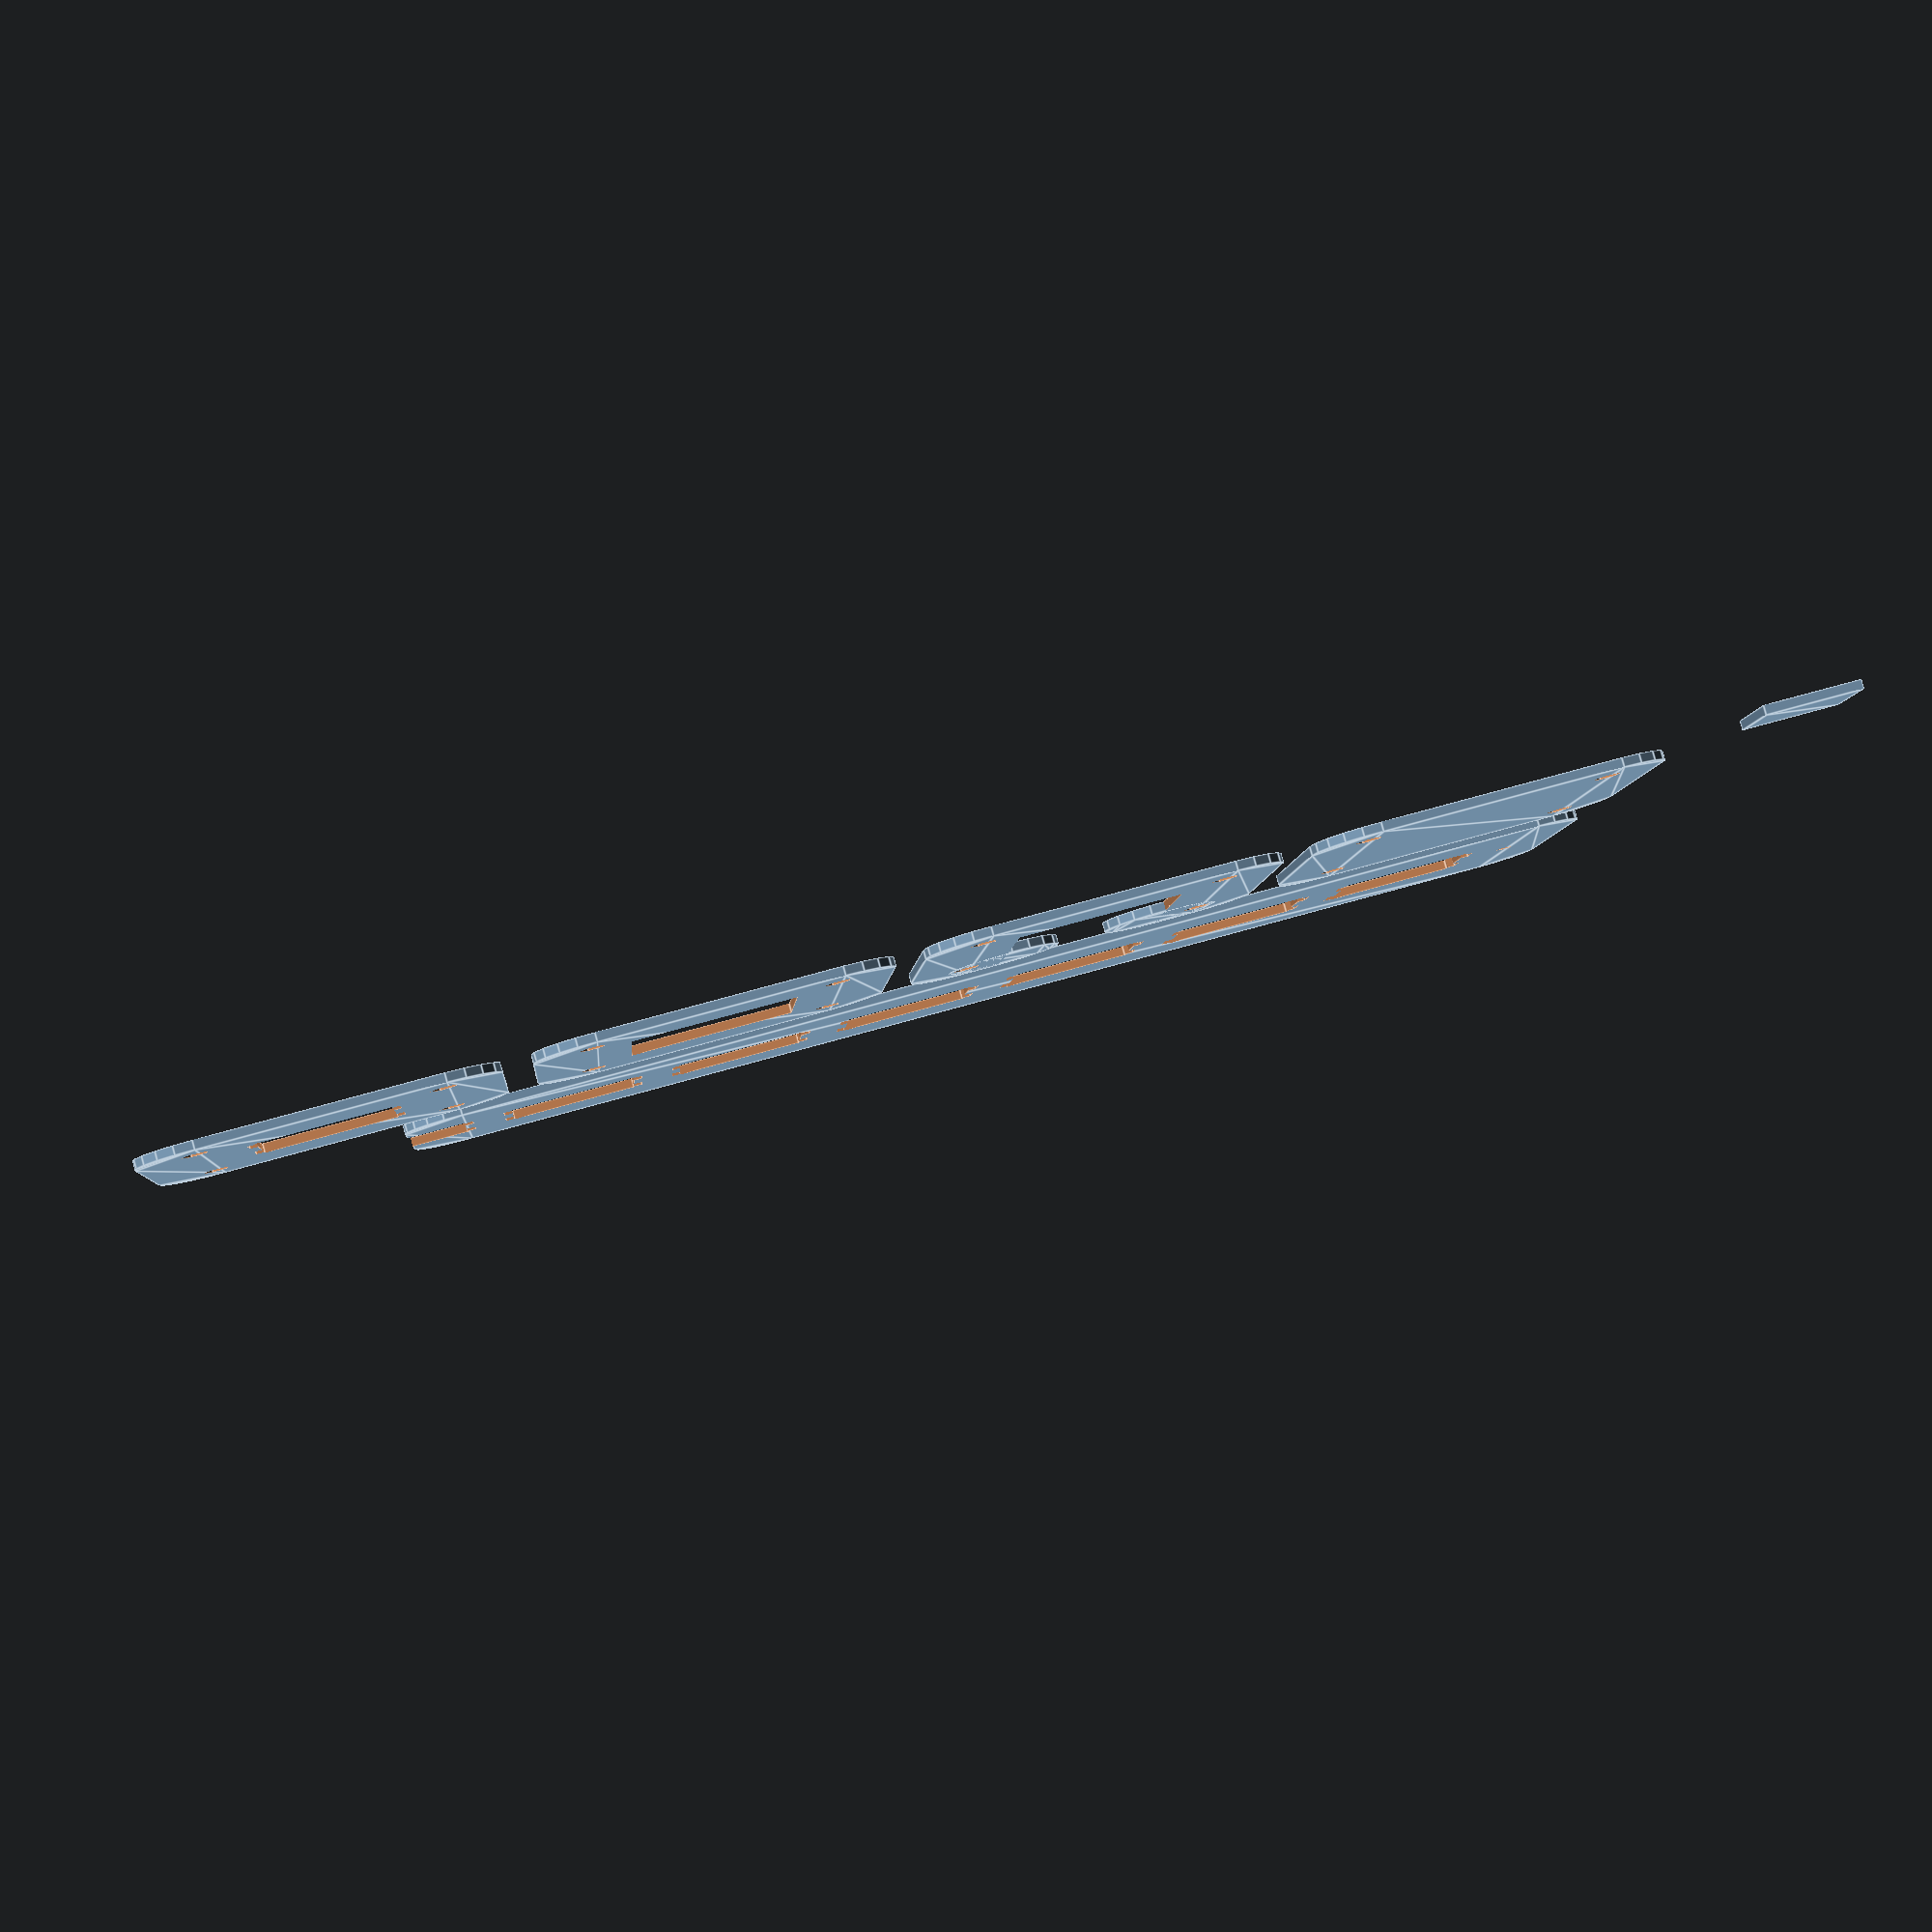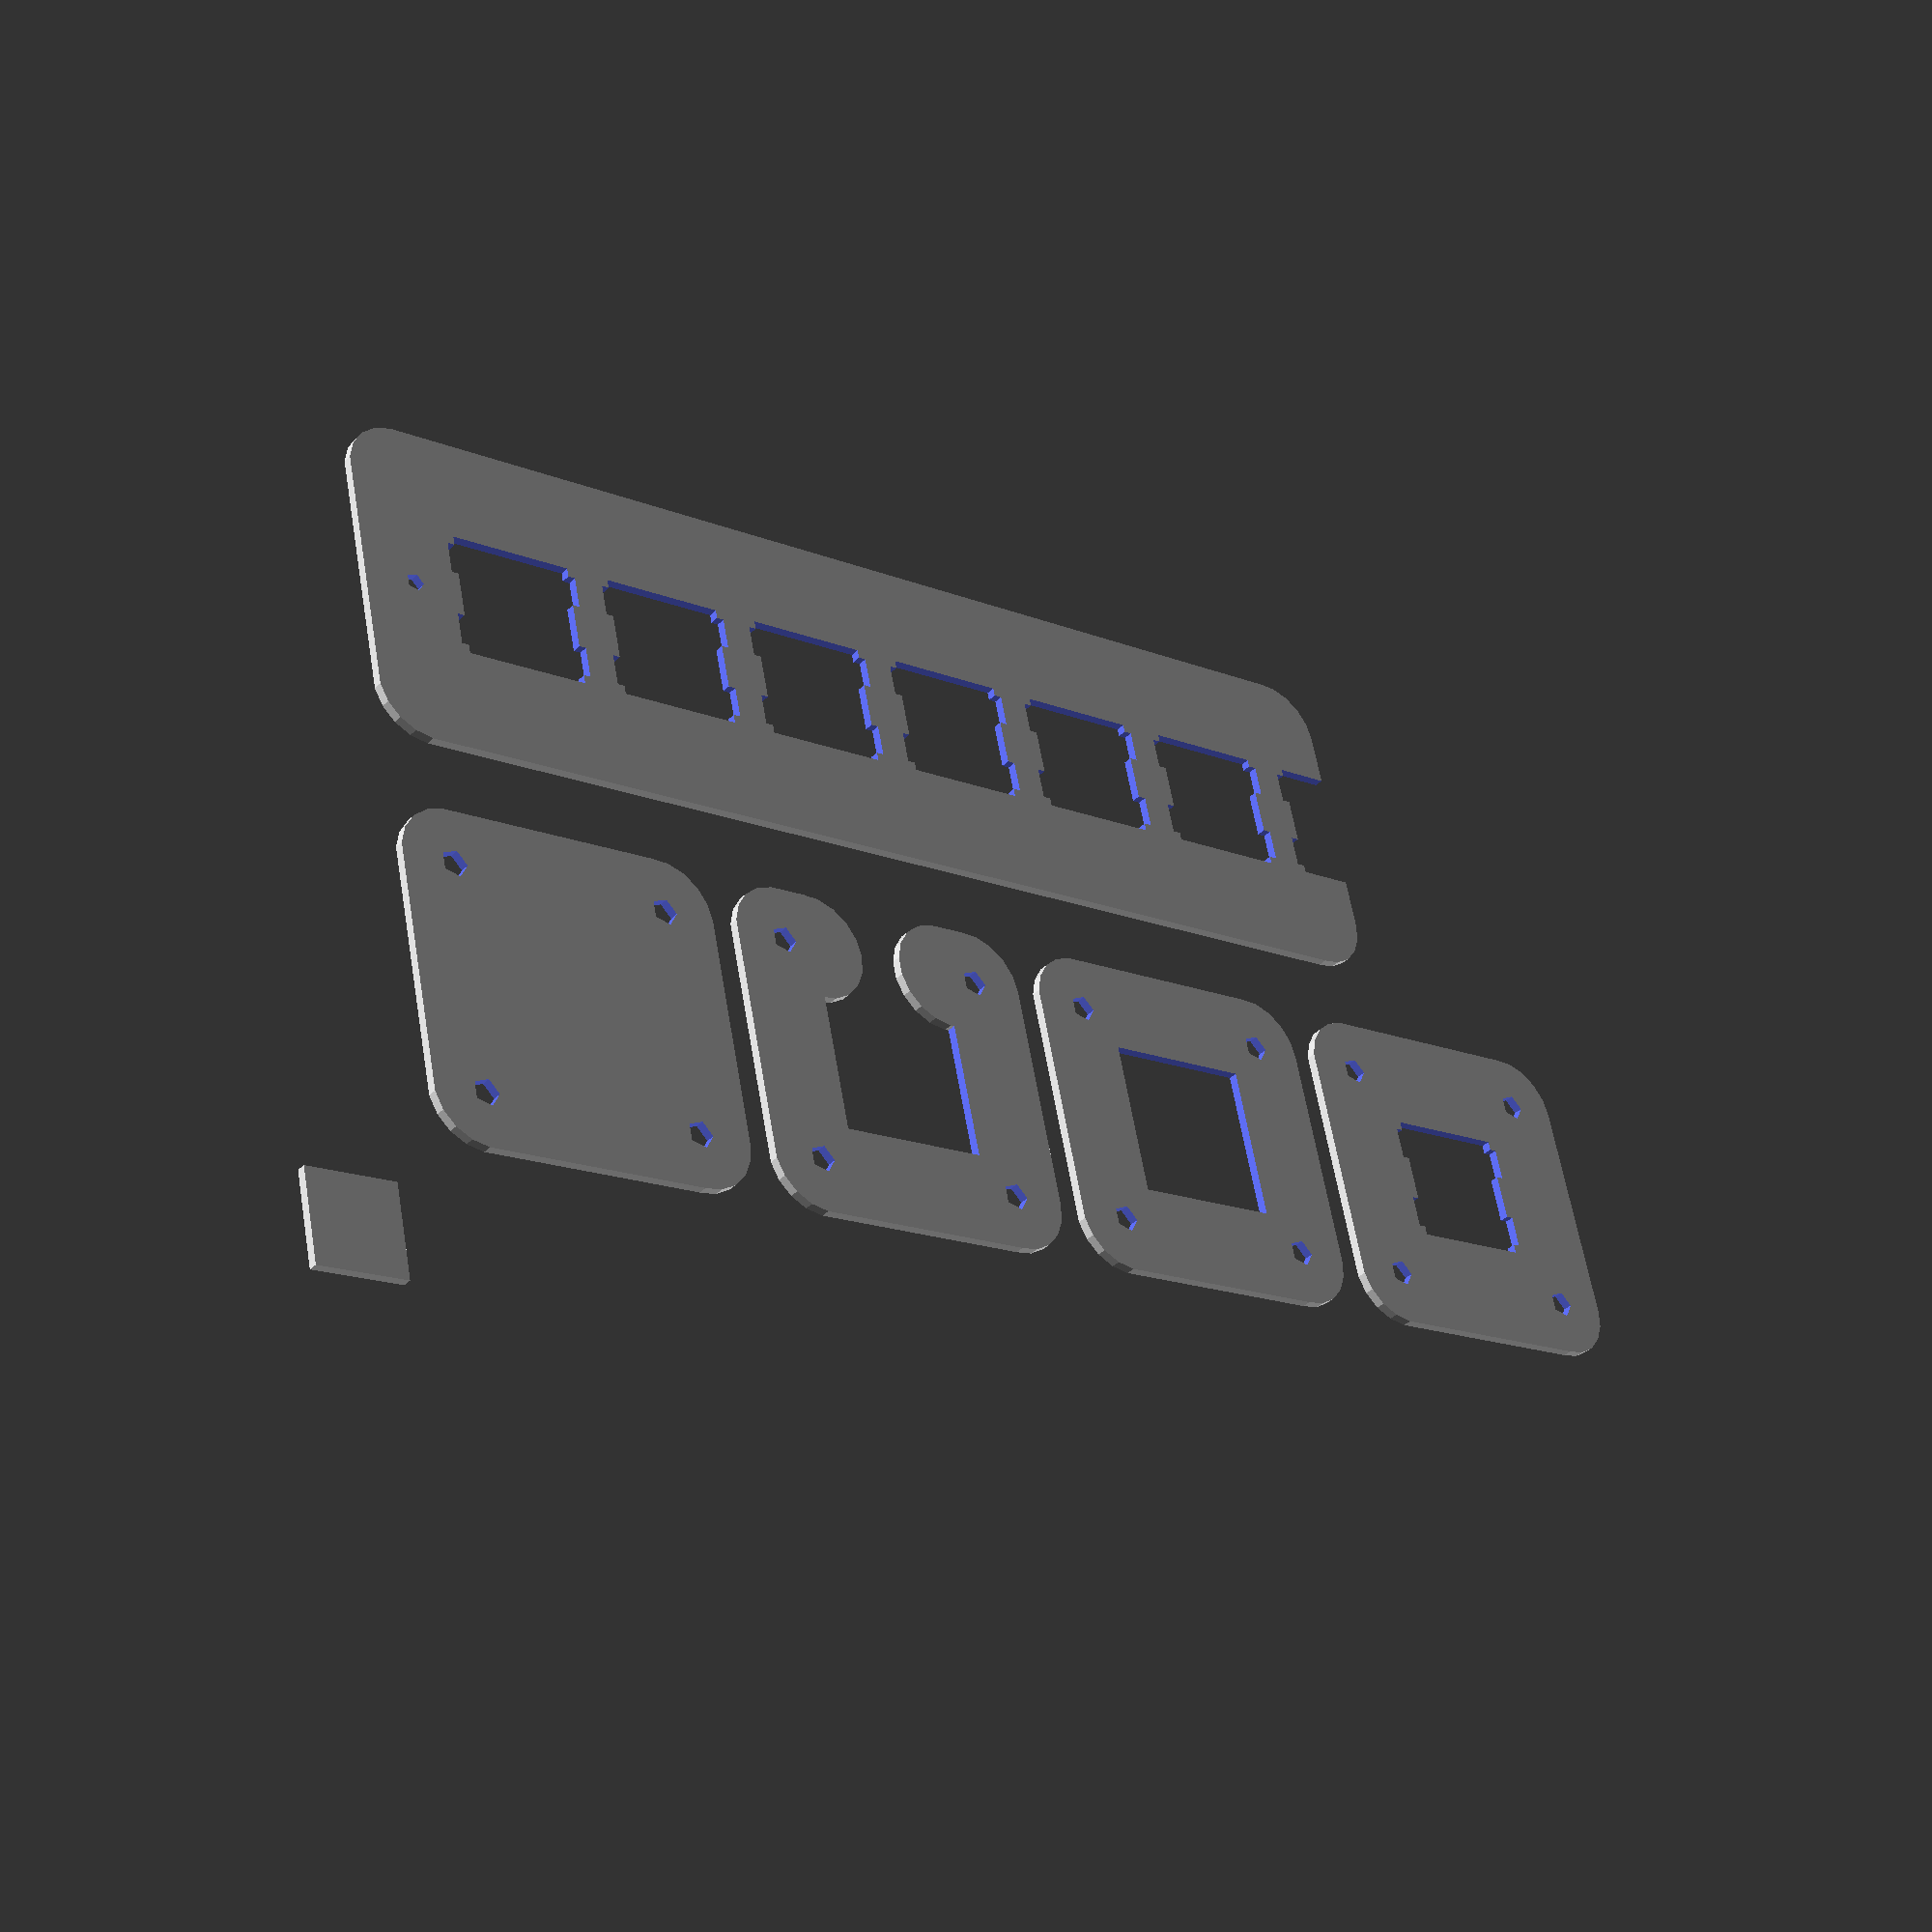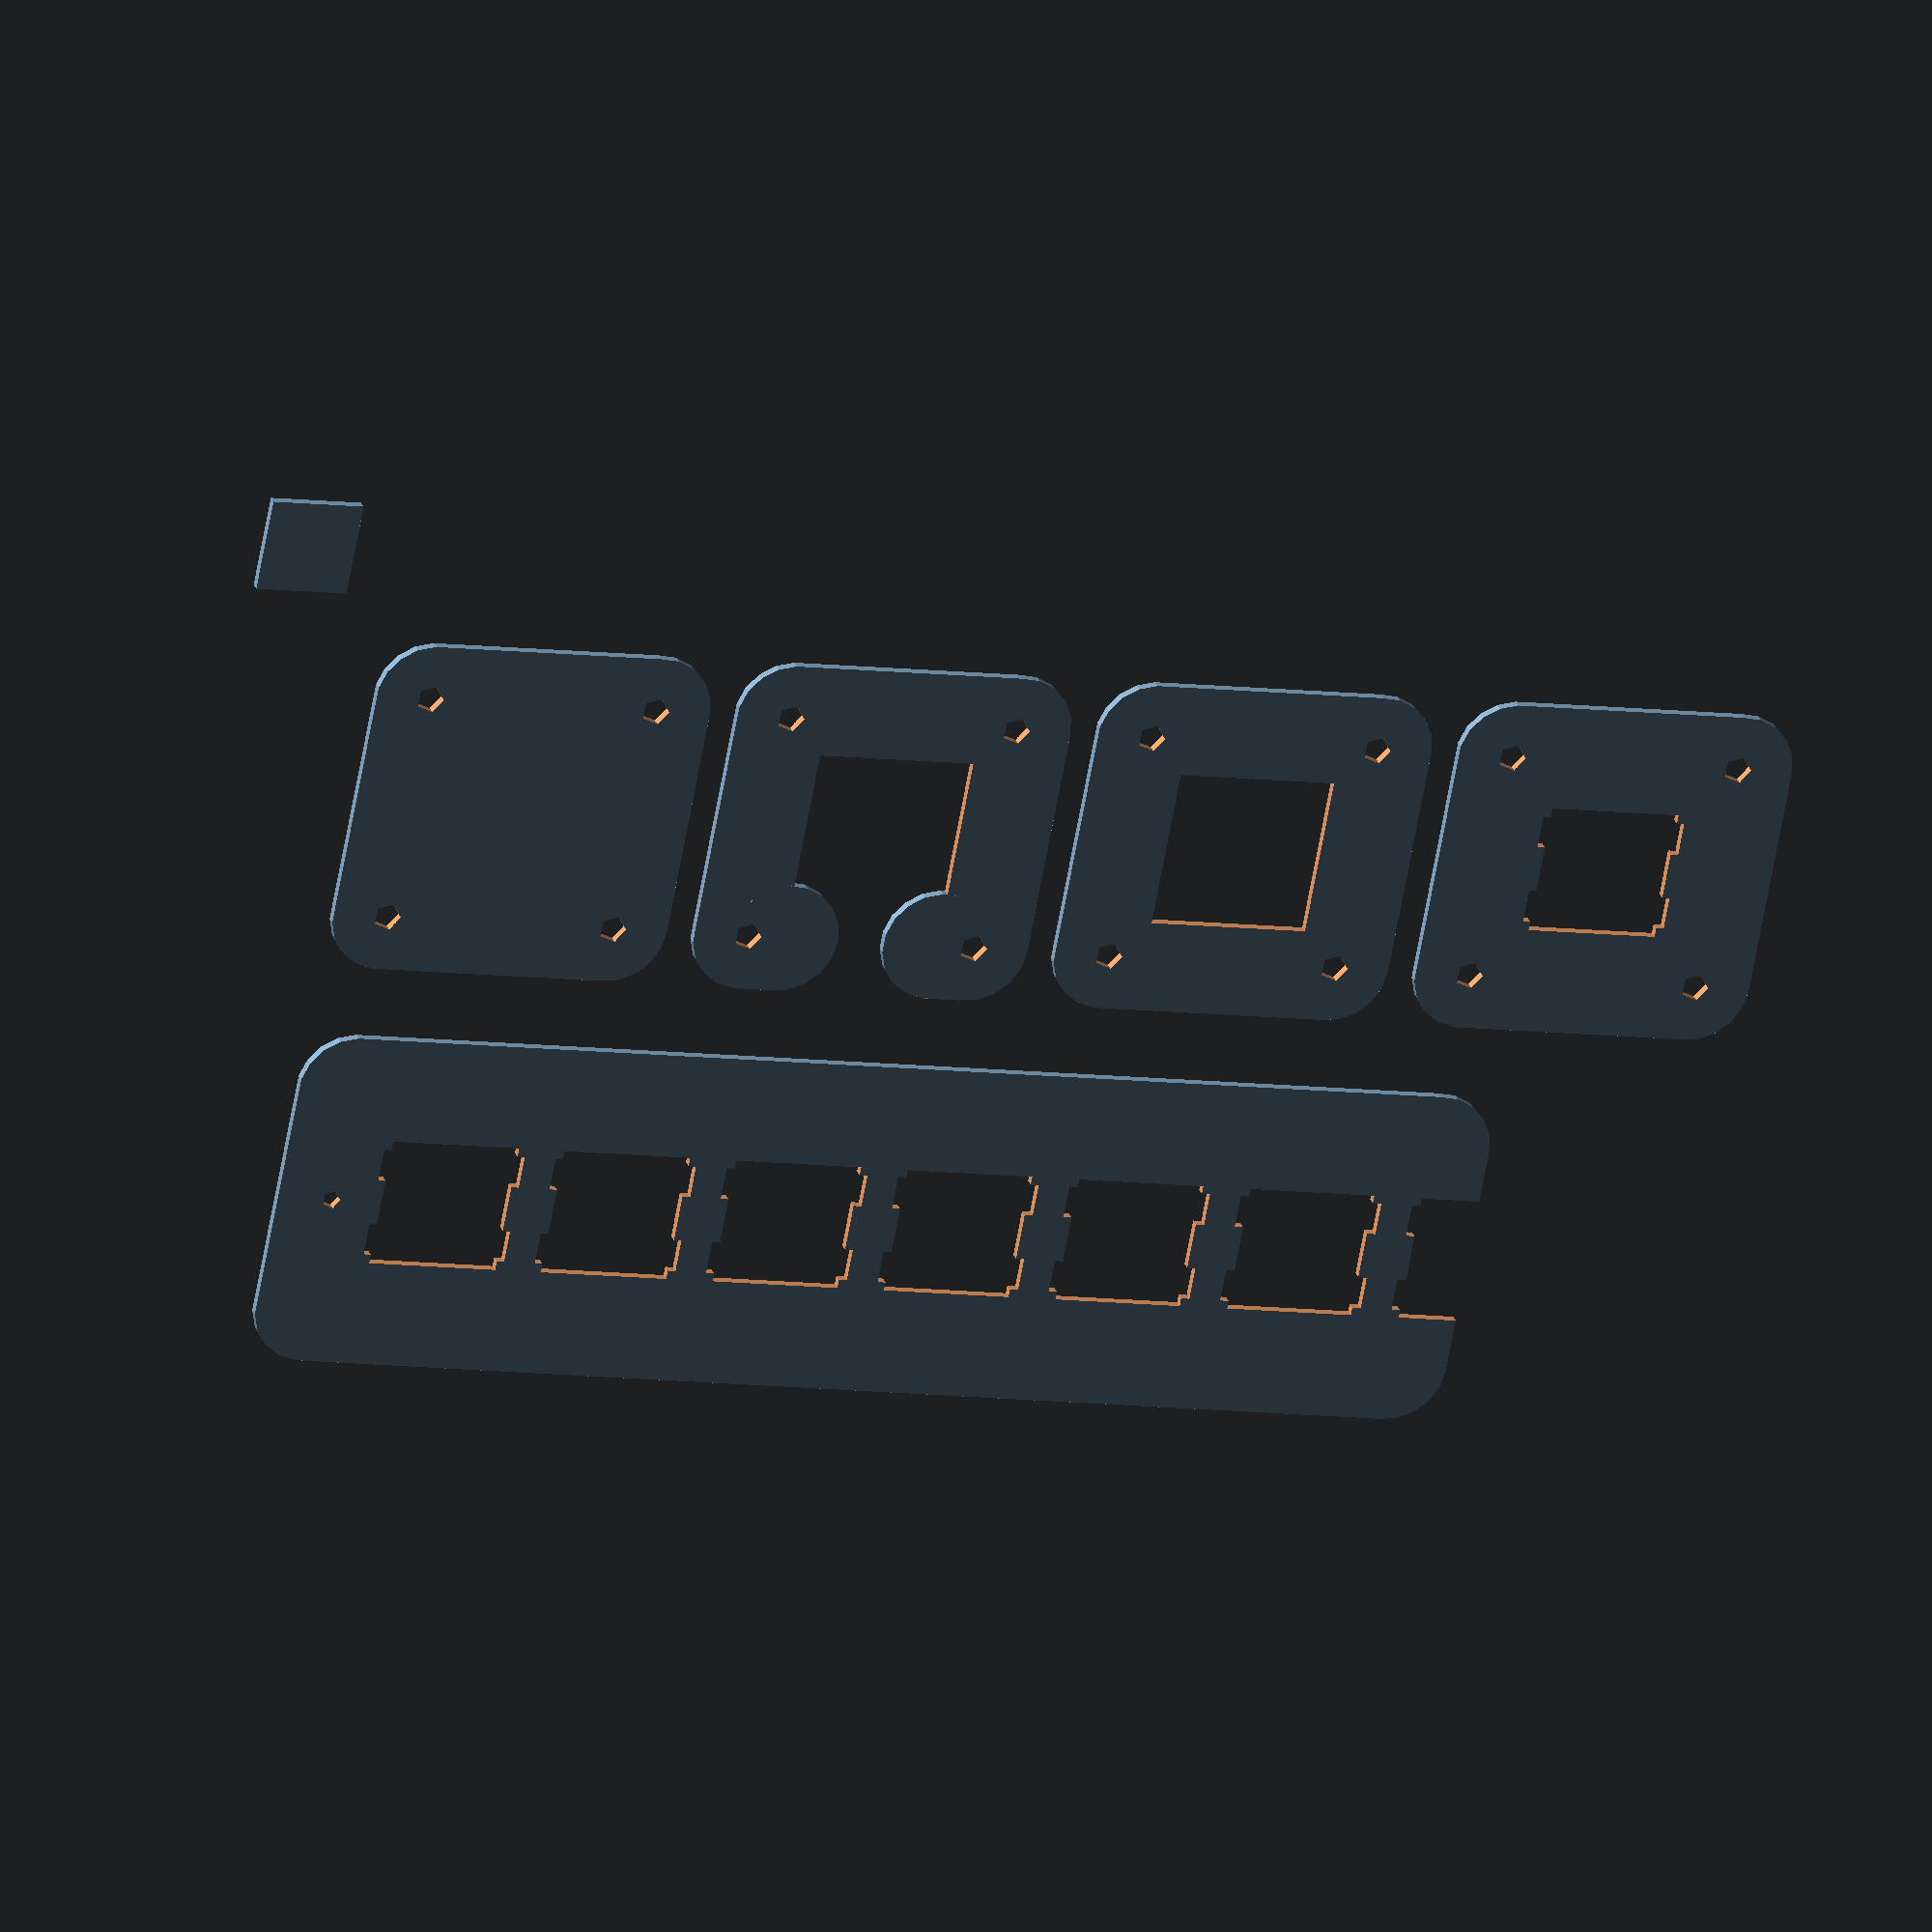
<openscad>
kerf = 0; // Adjusts friction fit of switch holes

key_spacing = 19;

screw_dist = 3;
washer = 6;
screw = 1.5;

all();
translate([-10,-10]) square(10, center=true);

module all() {
  translate([key_spacing,key_spacing]) {
    translate([0,0])   base_plate();
    translate([40,0])  cord_plate();
    translate([80,0])  spacer_plate();
    translate([120,0]) key_plate();

    translate([0,45]) kerf_test();
  }
}

module kerf_test(start=0, inc=0.05, stop=0.3) {
  times = (stop-start)/inc;

  difference() {
    hull() union() {
      screw_holes(r=washer);
      translate([key_spacing*(times-1),0]) screw_holes([0,0], r=washer);
    }
    for(i=[0:times]) {
      translate([key_spacing*i,0]) switch_hole(kerf=(i*inc+start));
    }
    translate([-(key_spacing/2 + screw_dist),0]) screw_hole(); // marker dot
  }
}

module base_plate() {
  difference() {
    hull() screw_holes(r=washer);
    screw_holes();
  }
}

module spacer_plate() {
  difference() {
    base_plate();
    hull() square(17, center=true);
  }
}

module cord_plate() {
  hole_size = 17;

  difference() {
    union() {
      difference() {
        spacer_plate();
        translate([0,key_spacing/2+screw_dist]) square([hole_size,key_spacing],center=true);
      }
      translate([hole_size/2,key_spacing/2+screw_dist]) screw_hole(washer);
      translate([-hole_size/2,key_spacing/2+screw_dist]) screw_hole(washer);
    }
    screw_holes();
  }
}

module key_plate() {
  difference() {
    base_plate();
    switch_hole();
  }
}

module screw_holes(r=screw) {
  dist = key_spacing/2 + screw_dist;

  for(i=[dist,-dist])
    for(j=[dist,-dist])
      translate([i,j]) screw_hole(r);
}

module screw_hole(r) {
  circle(r,center=true);
}

module switch_hole(kerf=kerf) {
  hole_size    = 13.97;
  notch_width  = 3.5001;
  notch_offset = 4.2545;
  notch_depth  = 0.8128;

  union() {
    square(hole_size-kerf, center=true);
      translate([0, notch_offset]) {
        square([hole_size+2*notch_depth, notch_width], center=true);
      }
      translate([0, -notch_offset]) {
        square([hole_size+2*notch_depth, notch_width], center=true);
      }
  }
}
</openscad>
<views>
elev=94.7 azim=4.2 roll=195.4 proj=p view=edges
elev=36.0 azim=347.6 roll=322.0 proj=p view=wireframe
elev=334.6 azim=169.2 roll=163.7 proj=o view=wireframe
</views>
